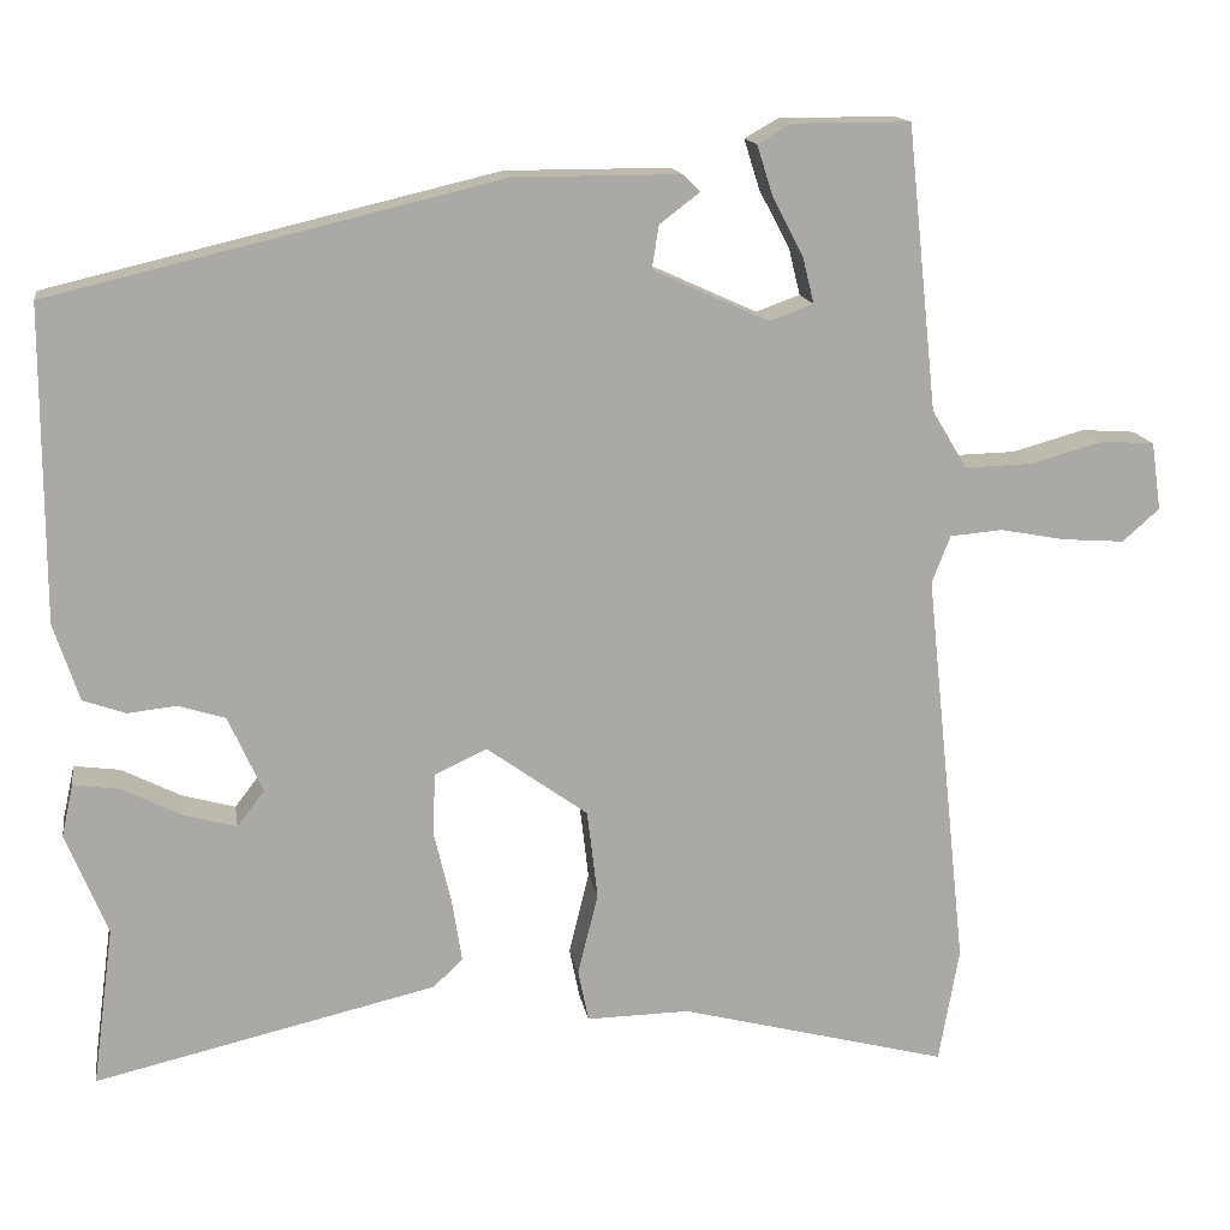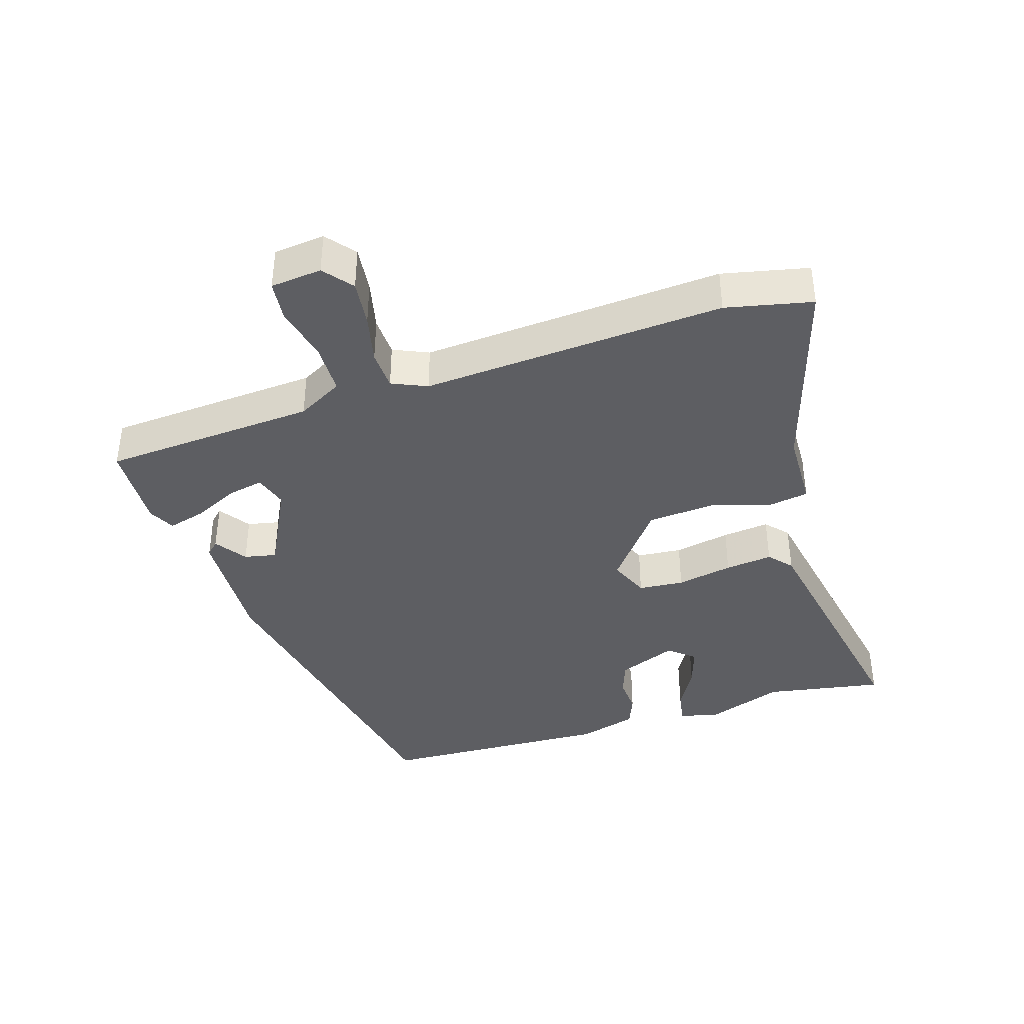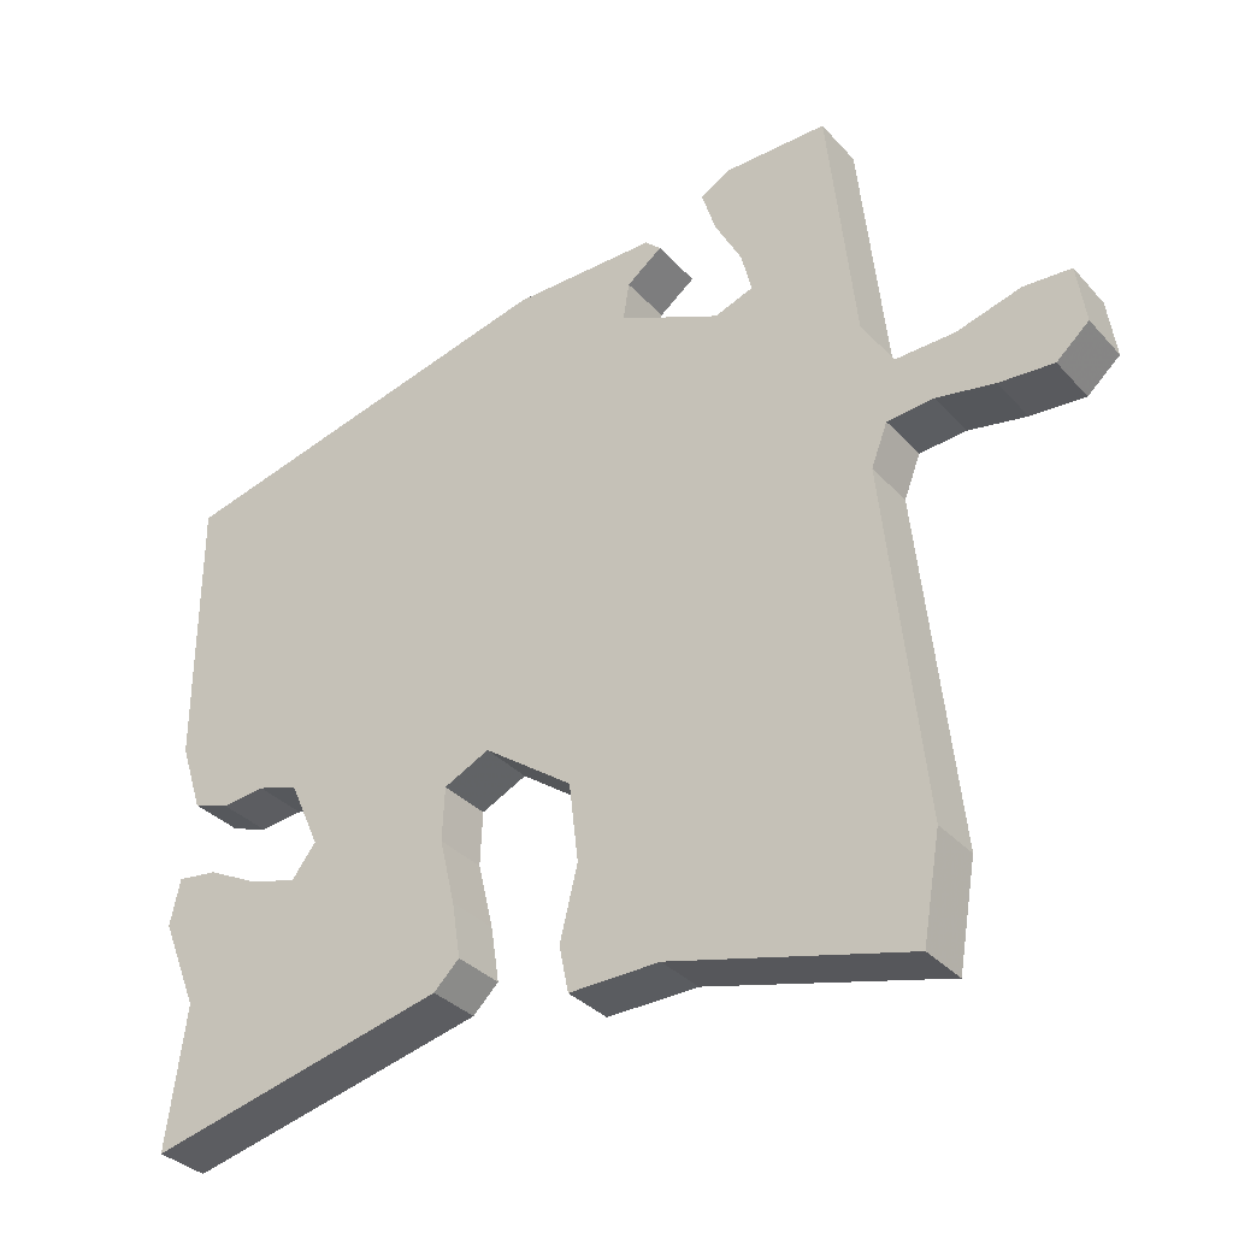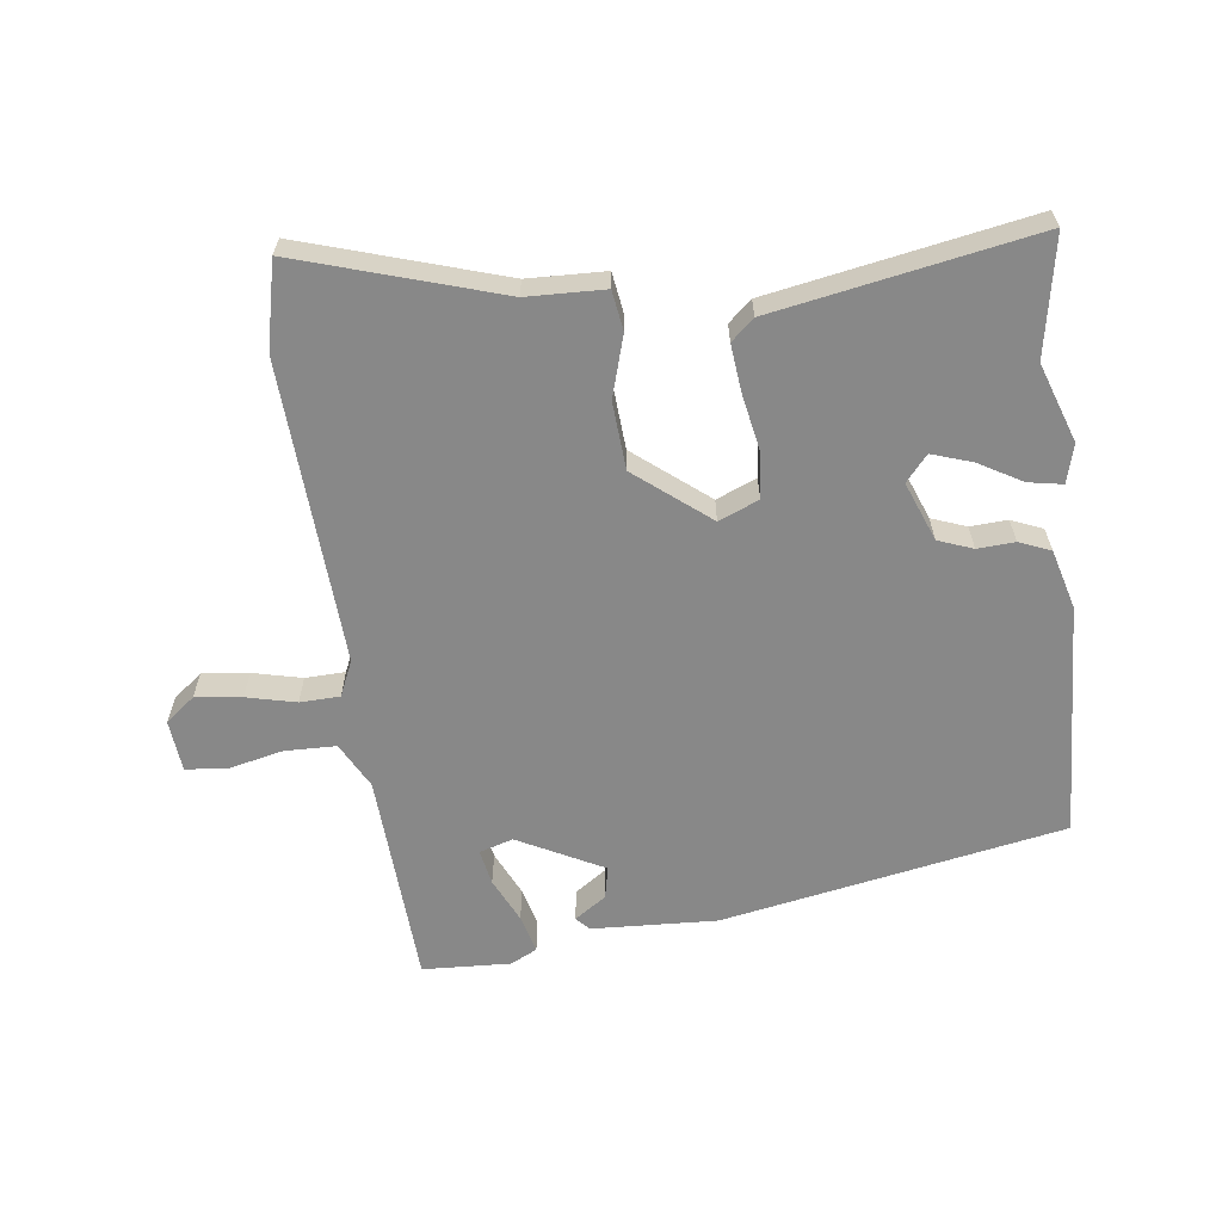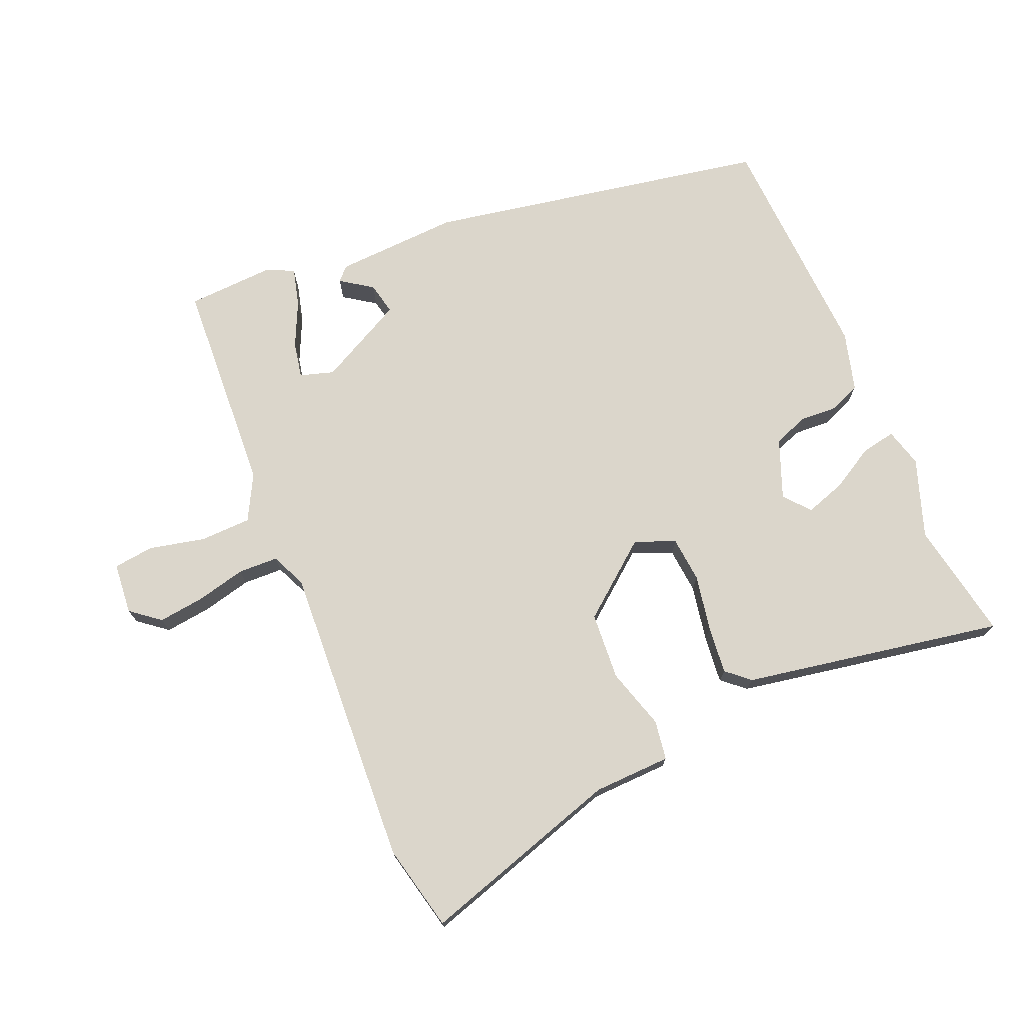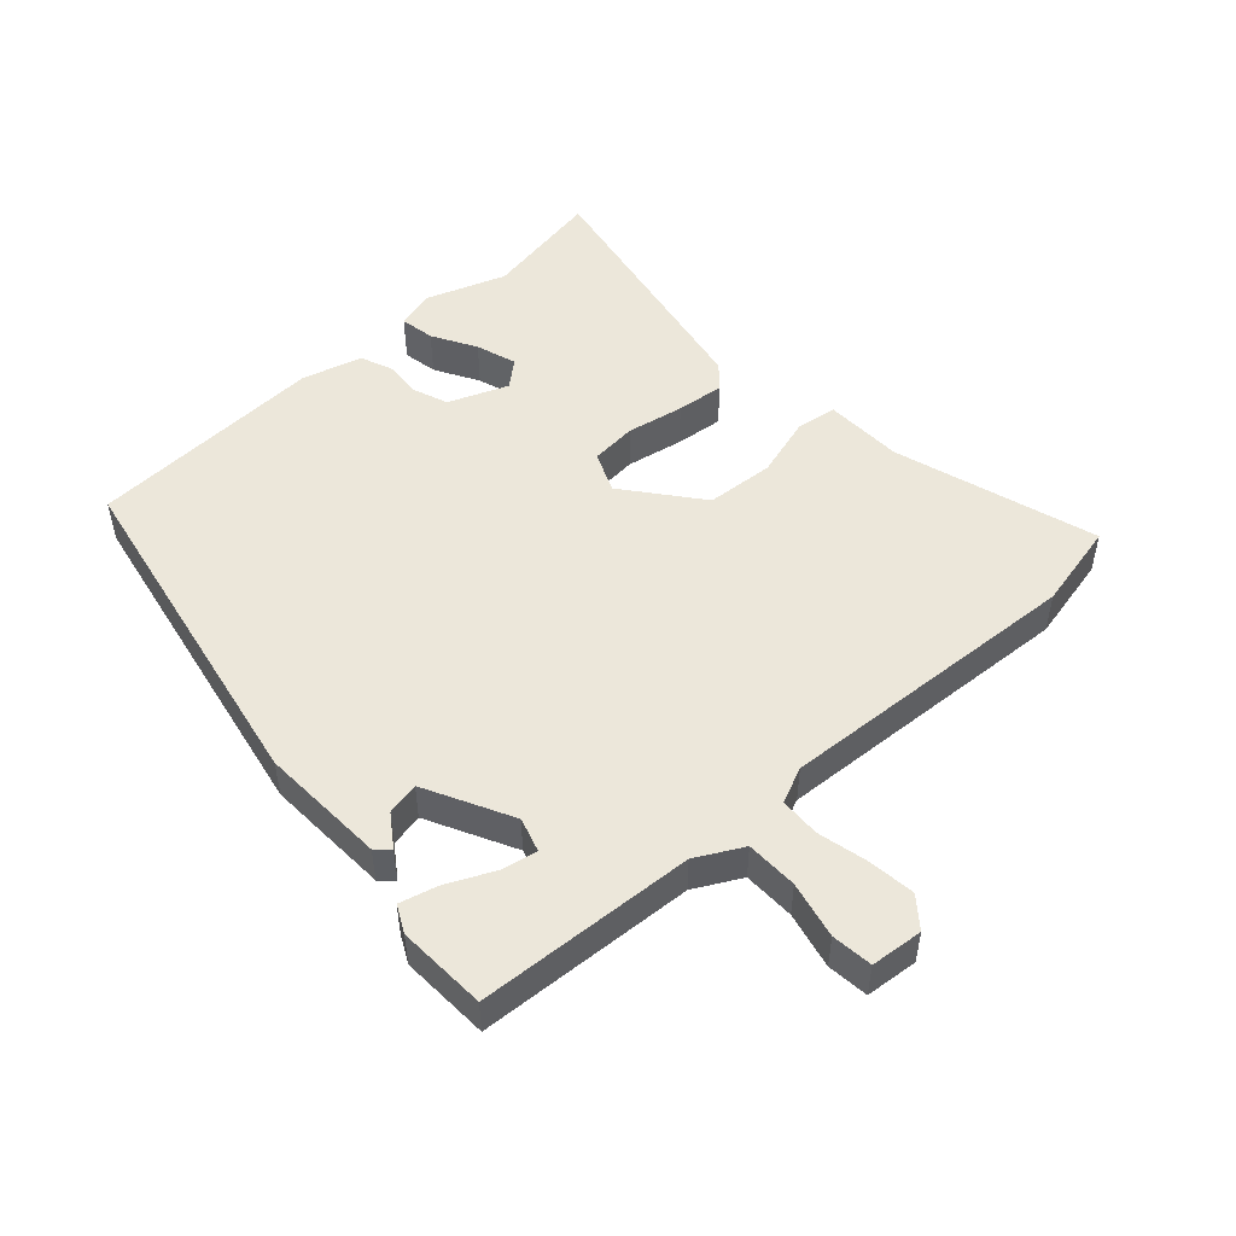
<metadata>
{"format":"obj","ext":"obj","renderer":"f3d","projection":"perspective","resolution":1024,"background":"white","views":[{"elev":14.7,"azim":-9.2,"up":"+Z"},{"elev":-39.3,"azim":105.1,"up":"+Y"},{"elev":-33.9,"azim":35.3,"up":"+Z"},{"elev":-62.7,"azim":-175.6,"up":"+Y"},{"elev":73.5,"azim":154.2,"up":"+Y"},{"elev":50.3,"azim":45.1,"up":"+Y"}]}
</metadata>
<code>
v 0.419 0.07 0.504
v 0.453 0.07 0.182
v 0.493 0.07 0.115
v 0.57 0.07 0.117
v 0.653 0.07 0.14
v 0.714 0.07 0.136
v 0.725 0.07 0.059
v 0.683 0.07 0.022
v 0.613 0.07 0.027
v 0.538 0.07 0.041
v 0.478 0.07 0.036
v 0.457 0.07 -0.018
v 0.505 0.07 -0.473
v 0.482 0.07 -0.604
v 0.176 0.07 -0.525
v 0.059 0.07 -0.527
v 0.047 0.07 -0.468
v 0.07 0.07 -0.375
v 0.058 0.07 -0.274
v -0.057 0.07 -0.191
v -0.116 0.07 -0.219
v -0.119 0.07 -0.288
v -0.099 0.07 -0.372
v -0.088 0.07 -0.443
v -0.121 0.07 -0.475
v -0.509 0.07 -0.565
v -0.485 0.07 -0.385
v -0.532 0.07 -0.269
v -0.519 0.07 -0.21
v -0.467 0.07 -0.217
v -0.4 0.07 -0.251
v -0.339 0.07 -0.268
v -0.308 0.07 -0.228
v -0.347 0.07 -0.141
v -0.4 0.07 -0.124
v -0.456 0.07 -0.13
v -0.504 0.07 -0.113
v -0.533 0.07 -0.025
v -0.533 0.07 0.33
v -0.023 0.07 0.451
v 0.165 0.07 0.451
v 0.185 0.07 0.432
v 0.139 0.07 0.397
v 0.131 0.07 0.348
v 0.263 0.07 0.288
v 0.313 0.07 0.306
v 0.3 0.07 0.359
v 0.265 0.07 0.425
v 0.247 0.07 0.482
v 0.286 0.07 0.504
v 0.419 0 0.504
v 0.453 0 0.182
v 0.493 0 0.115
v 0.57 0 0.117
v 0.653 0 0.14
v 0.714 0 0.136
v 0.725 0 0.059
v 0.683 0 0.022
v 0.613 0 0.027
v 0.538 0 0.041
v 0.478 0 0.036
v 0.457 0 -0.018
v 0.505 0 -0.473
v 0.482 0 -0.604
v 0.176 0 -0.525
v 0.059 0 -0.527
v 0.047 0 -0.468
v 0.07 0 -0.375
v 0.058 0 -0.274
v -0.057 0 -0.191
v -0.116 0 -0.219
v -0.119 0 -0.288
v -0.099 0 -0.372
v -0.088 0 -0.443
v -0.121 0 -0.475
v -0.509 0 -0.565
v -0.485 0 -0.385
v -0.532 0 -0.269
v -0.519 0 -0.21
v -0.467 0 -0.217
v -0.4 0 -0.251
v -0.339 0 -0.268
v -0.308 0 -0.228
v -0.347 0 -0.141
v -0.4 0 -0.124
v -0.456 0 -0.13
v -0.504 0 -0.113
v -0.533 0 -0.025
v -0.533 0 0.33
v -0.023 0 0.451
v 0.165 0 0.451
v 0.185 0 0.432
v 0.139 0 0.397
v 0.131 0 0.348
v 0.263 0 0.288
v 0.313 0 0.306
v 0.3 0 0.359
v 0.265 0 0.425
v 0.247 0 0.482
v 0.286 0 0.504
f 47 48 49 50
f 46 47 50 1
f 40 41 42 43
f 40 43 44
f 39 40 44
f 38 39 44 45
f 35 36 37 38
f 34 35 38 45
f 28 29 30 31
f 27 28 31 32
f 26 27 32
f 25 26 32 33
f 22 23 24 25
f 15 16 17 18
f 15 18 19
f 12 13 14 15
f 11 12 15 19
f 7 8 9 10
f 7 10 11
f 4 5 6 7
f 3 4 7 11
f 2 3 11 19
f 46 1 2 19
f 22 25 33 34
f 21 22 34
f 20 21 34 45
f 19 20 45 46
f 100 99 98 97
f 51 100 97 96
f 93 92 91 90
f 94 93 90
f 94 90 89
f 95 94 89 88
f 88 87 86 85
f 95 88 85 84
f 81 80 79 78
f 82 81 78 77
f 82 77 76
f 83 82 76 75
f 75 74 73 72
f 68 67 66 65
f 69 68 65
f 65 64 63 62
f 69 65 62 61
f 60 59 58 57
f 61 60 57
f 57 56 55 54
f 61 57 54 53
f 69 61 53 52
f 69 52 51 96
f 84 83 75 72
f 84 72 71
f 95 84 71 70
f 96 95 70 69
f 1 51 52 2
f 2 52 53 3
f 3 53 54 4
f 4 54 55 5
f 5 55 56 6
f 6 56 57 7
f 7 57 58 8
f 8 58 59 9
f 9 59 60 10
f 10 60 61 11
f 11 61 62 12
f 12 62 63 13
f 13 63 64 14
f 14 64 65 15
f 15 65 66 16
f 16 66 67 17
f 17 67 68 18
f 18 68 69 19
f 19 69 70 20
f 20 70 71 21
f 21 71 72 22
f 22 72 73 23
f 23 73 74 24
f 24 74 75 25
f 25 75 76 26
f 26 76 77 27
f 27 77 78 28
f 28 78 79 29
f 29 79 80 30
f 30 80 81 31
f 31 81 82 32
f 32 82 83 33
f 33 83 84 34
f 34 84 85 35
f 35 85 86 36
f 36 86 87 37
f 37 87 88 38
f 38 88 89 39
f 39 89 90 40
f 40 90 91 41
f 41 91 92 42
f 42 92 93 43
f 43 93 94 44
f 44 94 95 45
f 45 95 96 46
f 46 96 97 47
f 47 97 98 48
f 48 98 99 49
f 49 99 100 50
f 50 100 51 1

</code>
